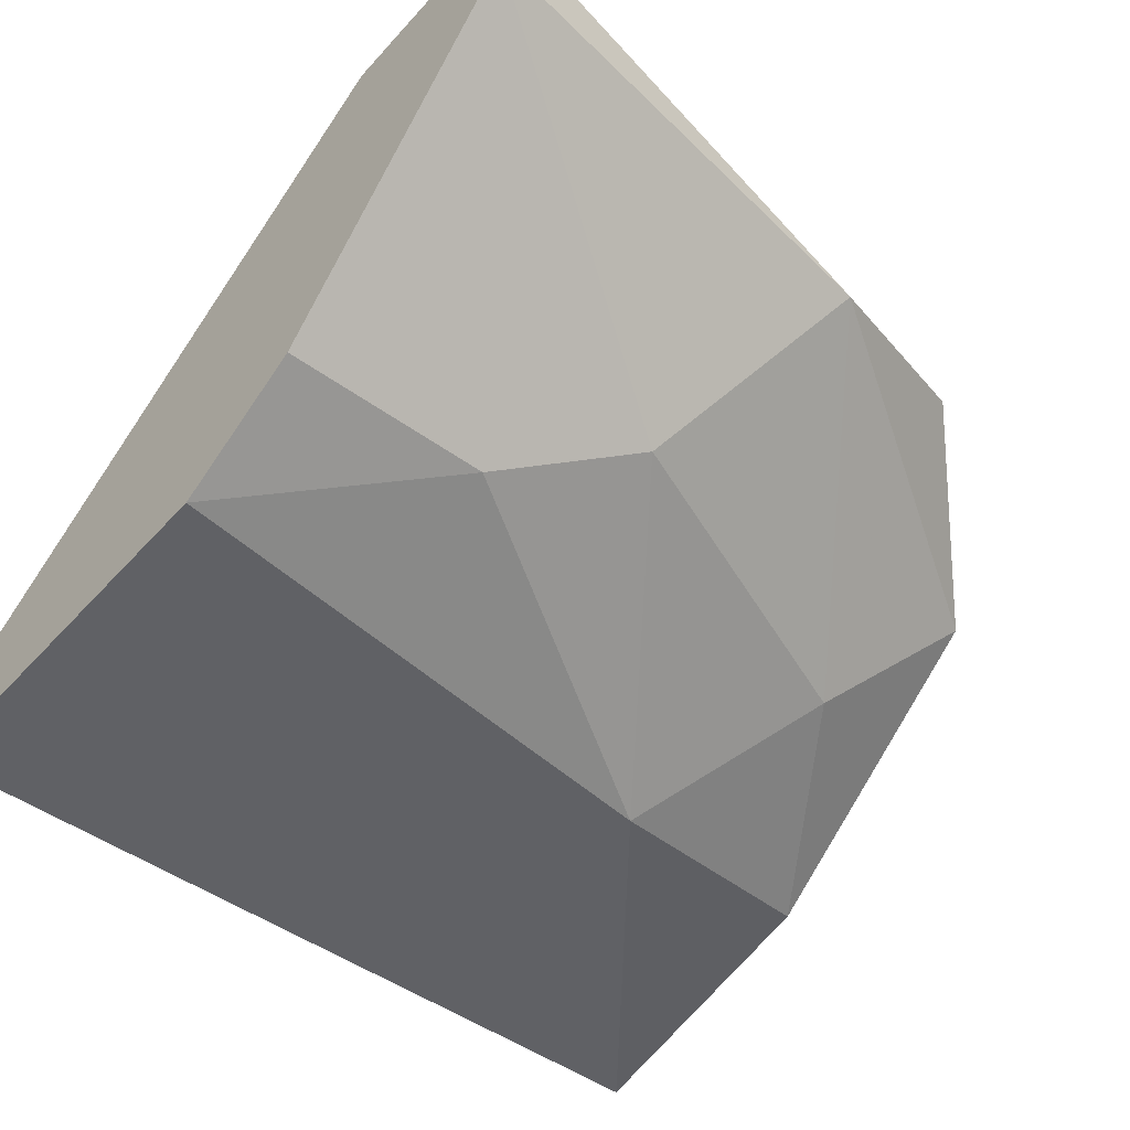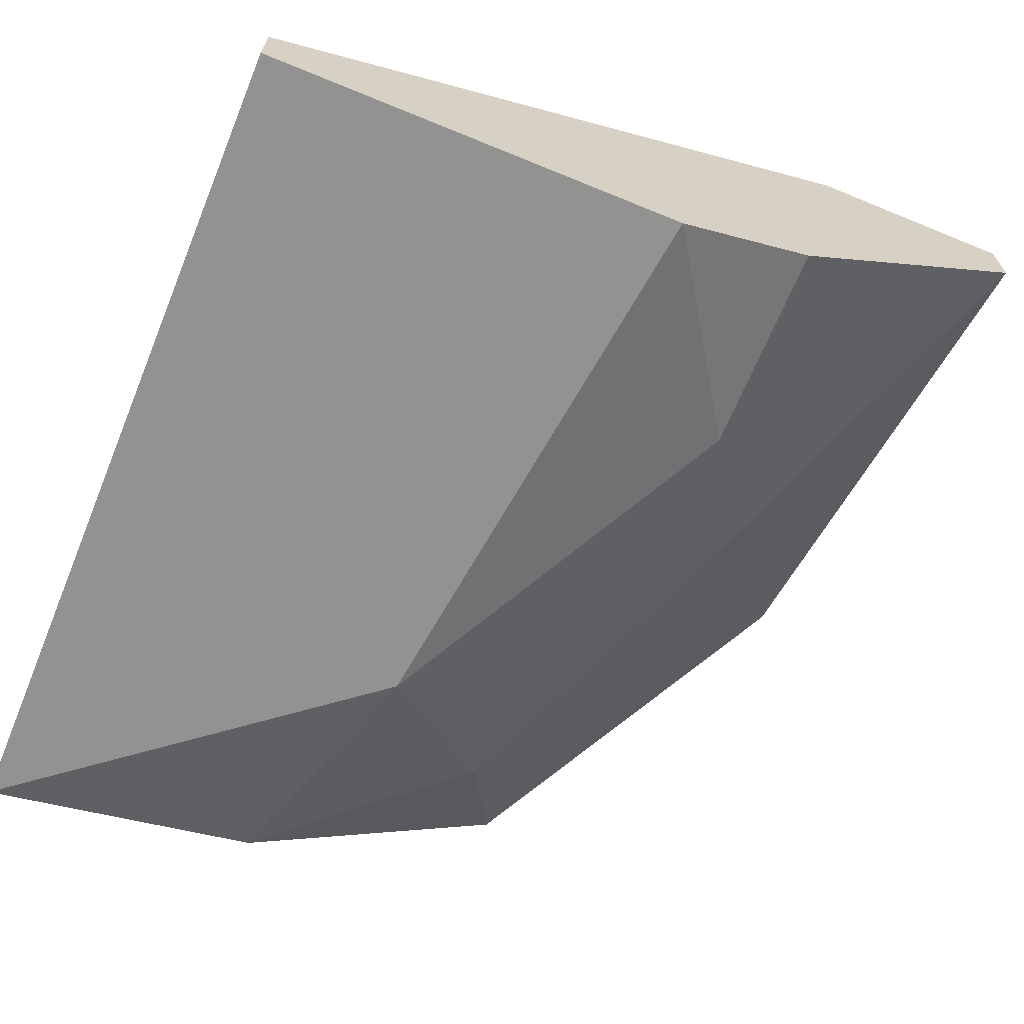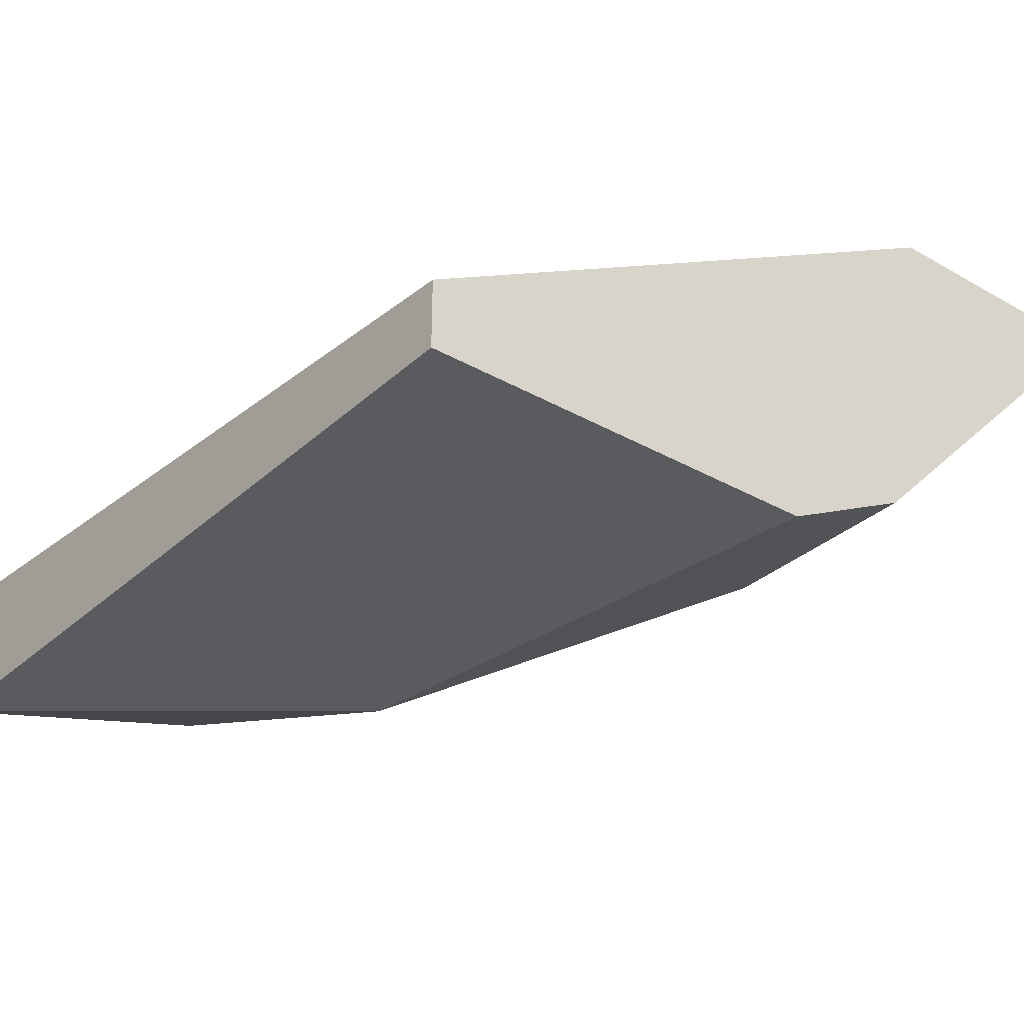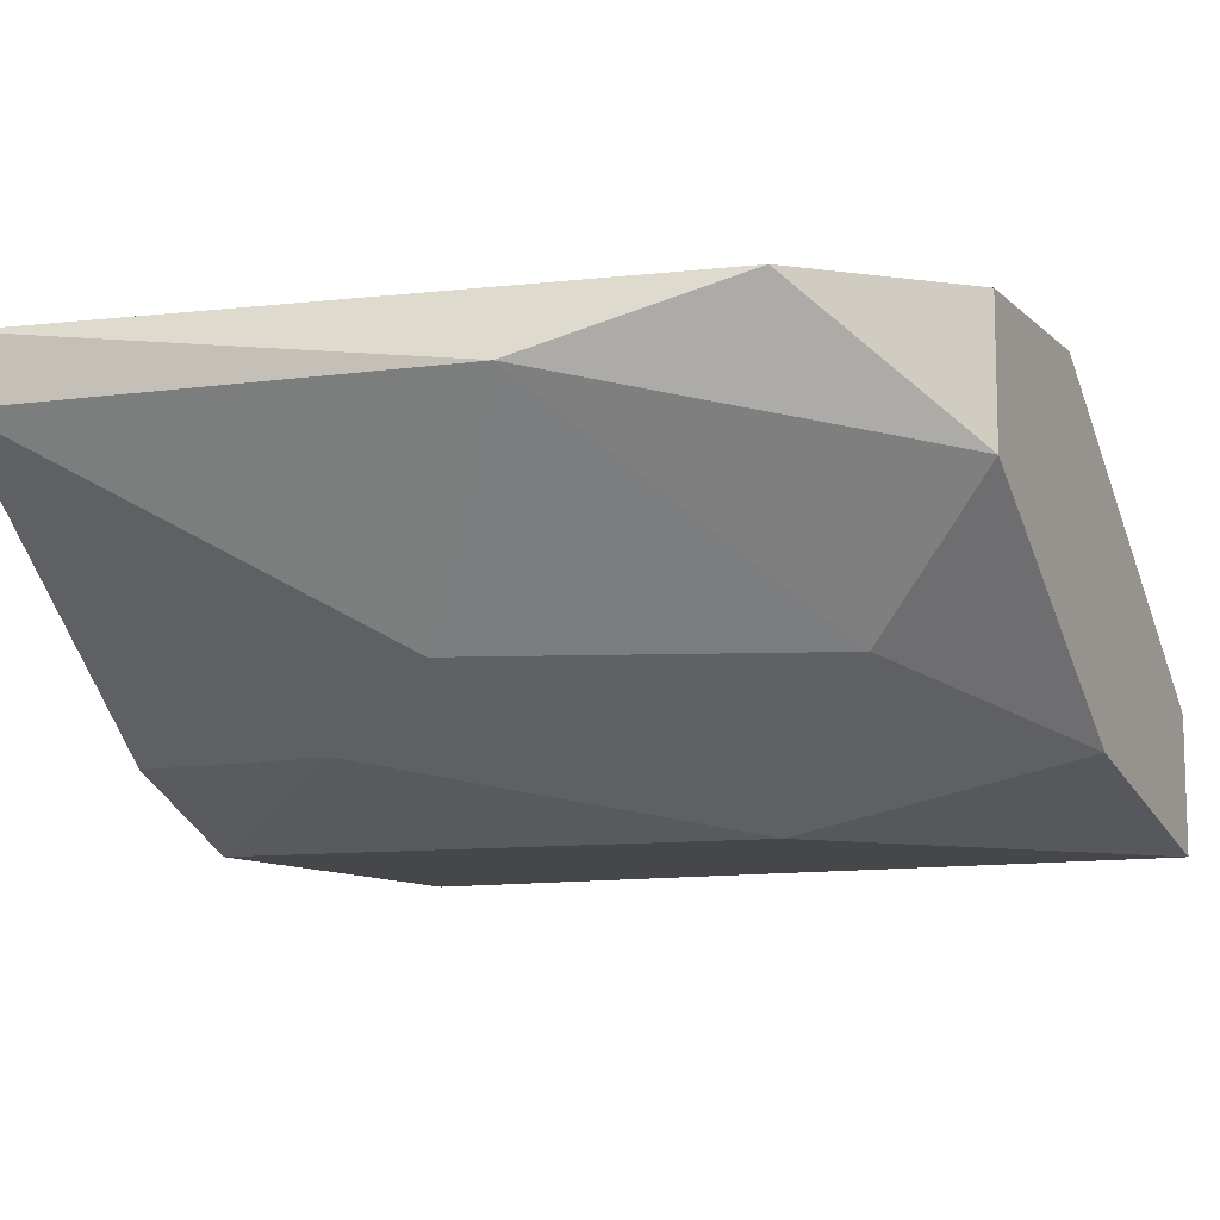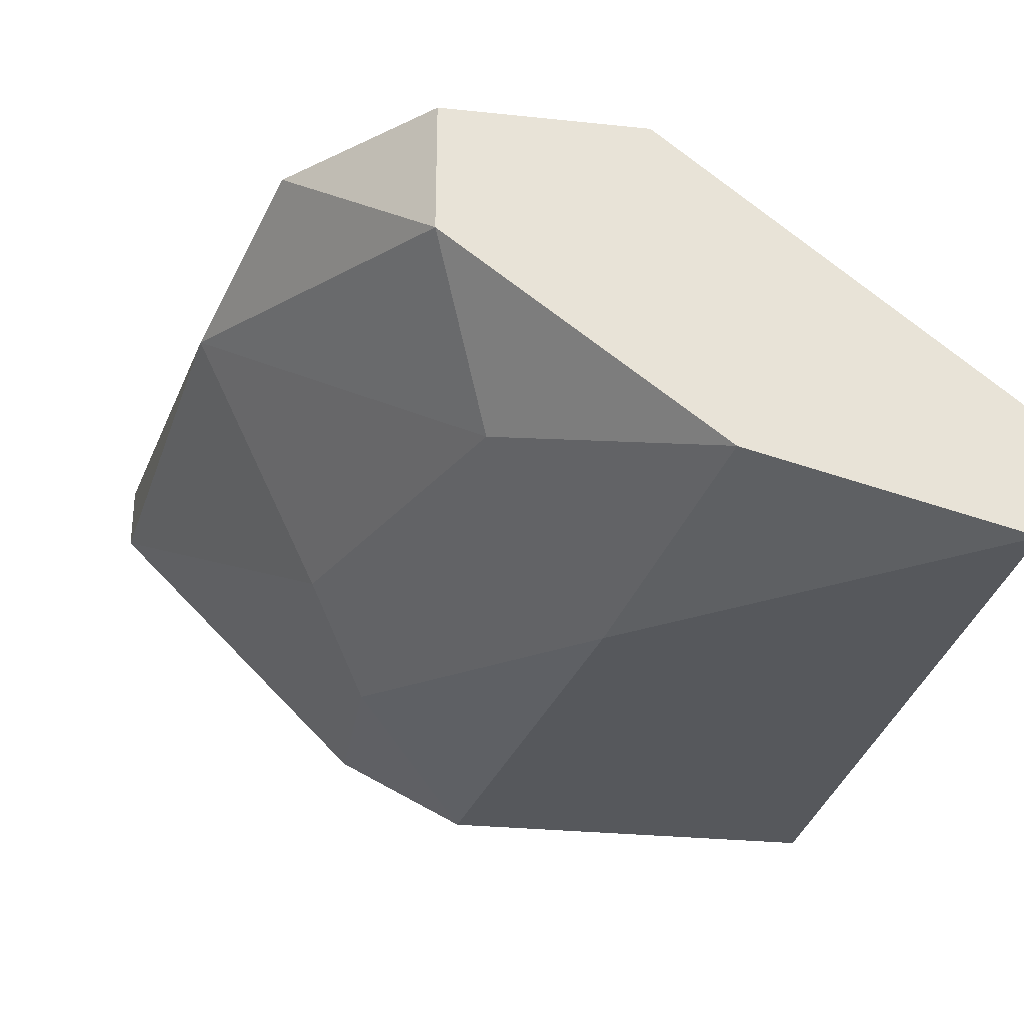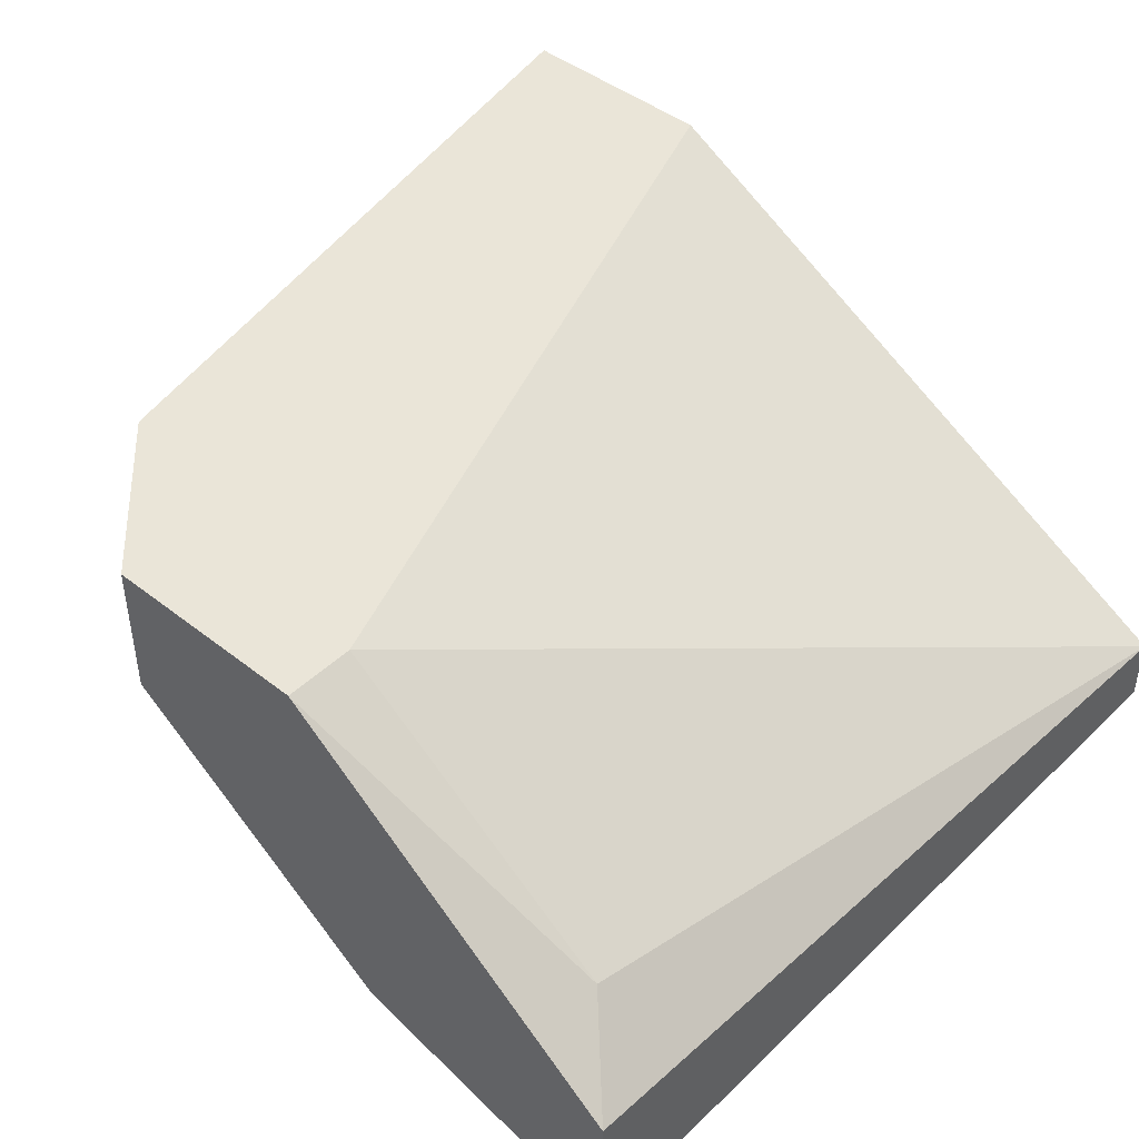
<metadata>
{"format":"obj","ext":"obj","renderer":"f3d","projection":"perspective","resolution":1024,"background":"white","views":[{"elev":-47.1,"azim":-39.6,"up":"+Y"},{"elev":-66.2,"azim":-112.4,"up":"+Y"},{"elev":-32.0,"azim":-128.6,"up":"+Y"},{"elev":-10.4,"azim":26.5,"up":"+Y"},{"elev":-27.9,"azim":80.9,"up":"+Y"},{"elev":44.9,"azim":132.3,"up":"+Y"}]}
</metadata>
<code>
v 0.02043 -0.2108 0.1912
v -0.05107 -0.2619 0.07885
v -0.05107 -0.2619 0.1401
v 0.0715 -0.2619 0.07885
v -0.05107 -0.2006 0.1707
v 0.0715 -0.2006 0.1299
v 0.05107 -0.2414 0.1503
v -0.05107 -0.2517 0.07885
v -0.05107 -0.2006 0.2014
v 0.0715 -0.2006 0.1605
v 0.0715 -0.2414 0.07885
v -0.02042 -0.2517 0.1605
v 0.03064 -0.2619 0.1299
v 0.0715 -0.221 0.1605
v -0.05107 -0.2108 0.2014
v 0.0715 -0.2517 0.1197
v 4e-06 -0.2414 0.1707
v 0.06128 -0.2006 0.1299
v 0.05107 -0.2006 0.181
v 0.06128 -0.2312 0.08907
v -0.05107 -0.2517 0.1605
f 12 15 21
f 3 2 4
f 2 3 5
f 4 2 8
f 2 5 8
f 5 3 9
f 6 5 9
f 6 9 10
f 4 6 10
f 6 4 11
f 4 8 11
f 3 4 13
f 12 3 13
f 1 7 14
f 4 10 14
f 1 9 15
f 9 3 15
f 13 4 16
f 7 13 16
f 14 7 16
f 4 14 16
f 7 1 17
f 13 7 17
f 12 13 17
f 1 15 17
f 15 12 17
f 5 6 18
f 8 5 18
f 9 1 19
f 10 9 19
f 1 14 19
f 14 10 19
f 6 11 20
f 11 8 20
f 18 6 20
f 8 18 20
f 3 12 21
f 15 3 21

</code>
